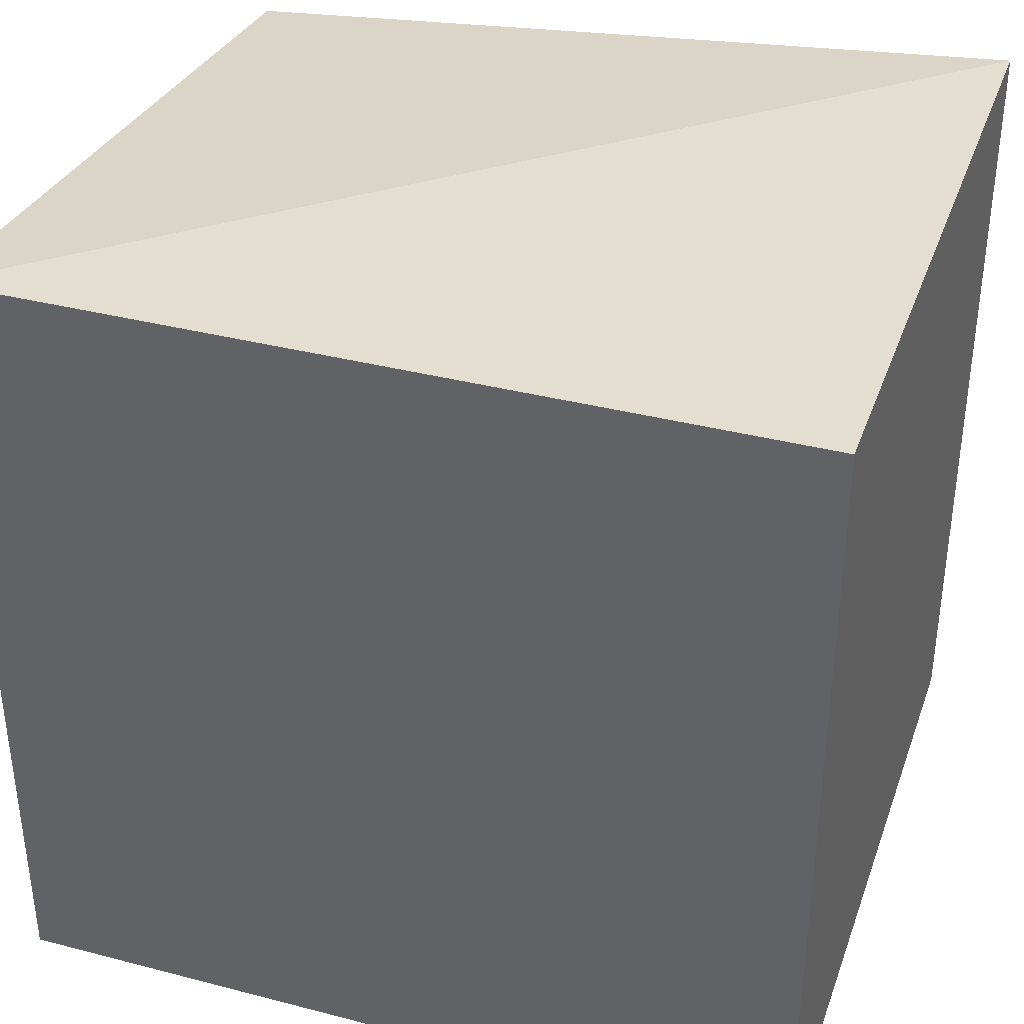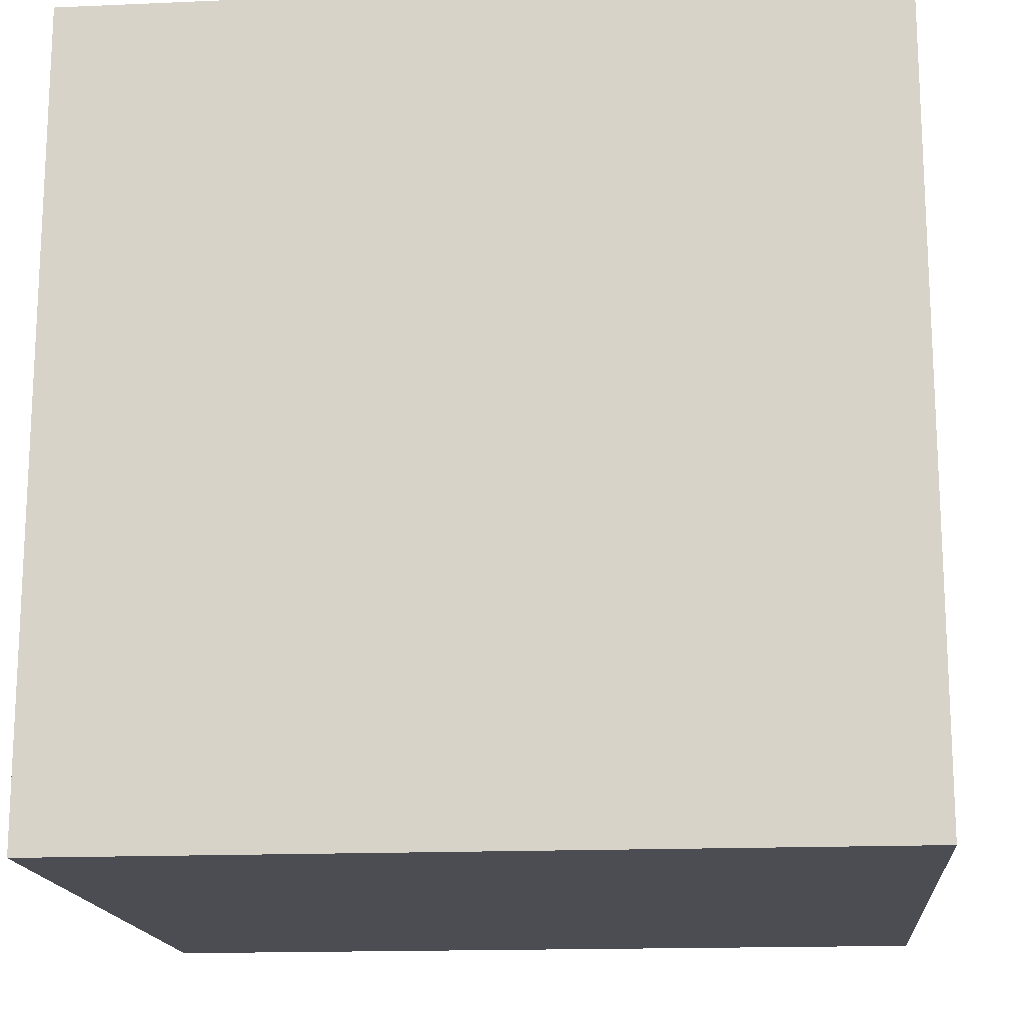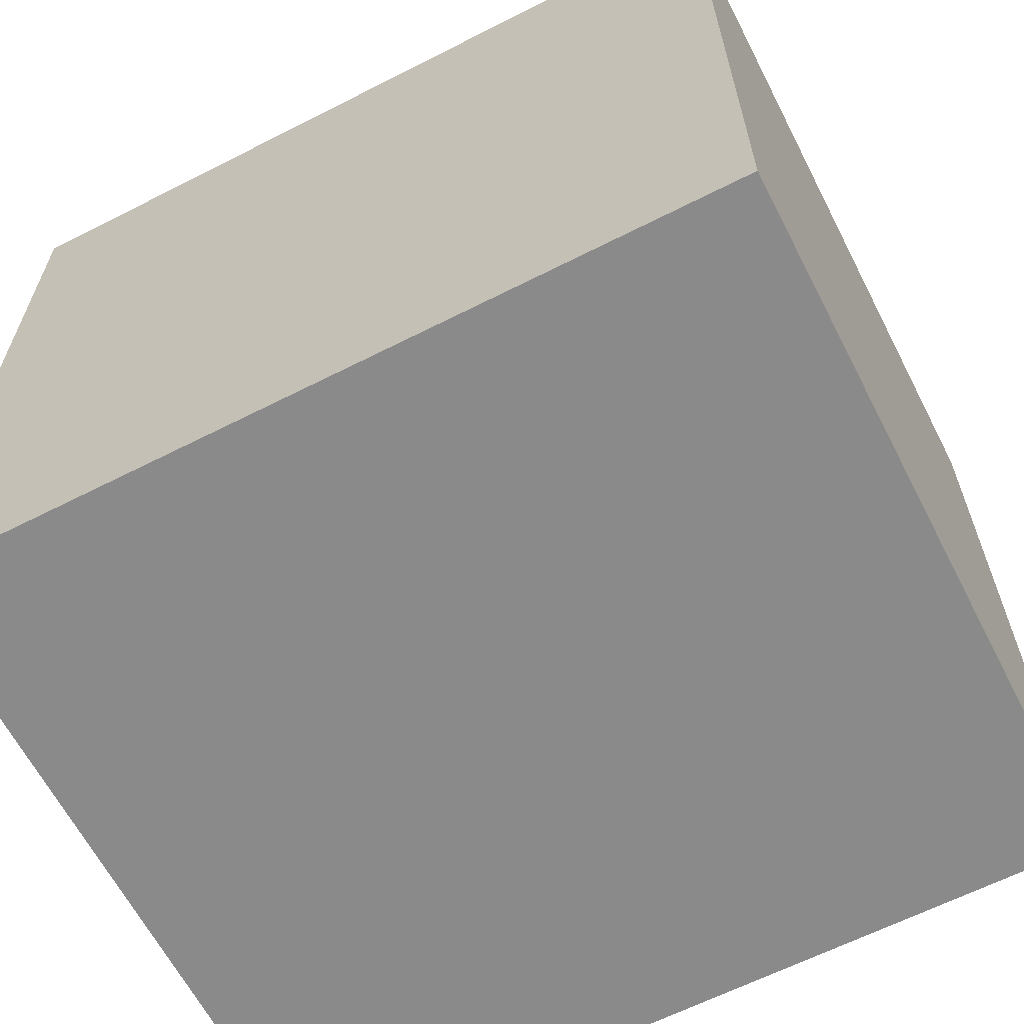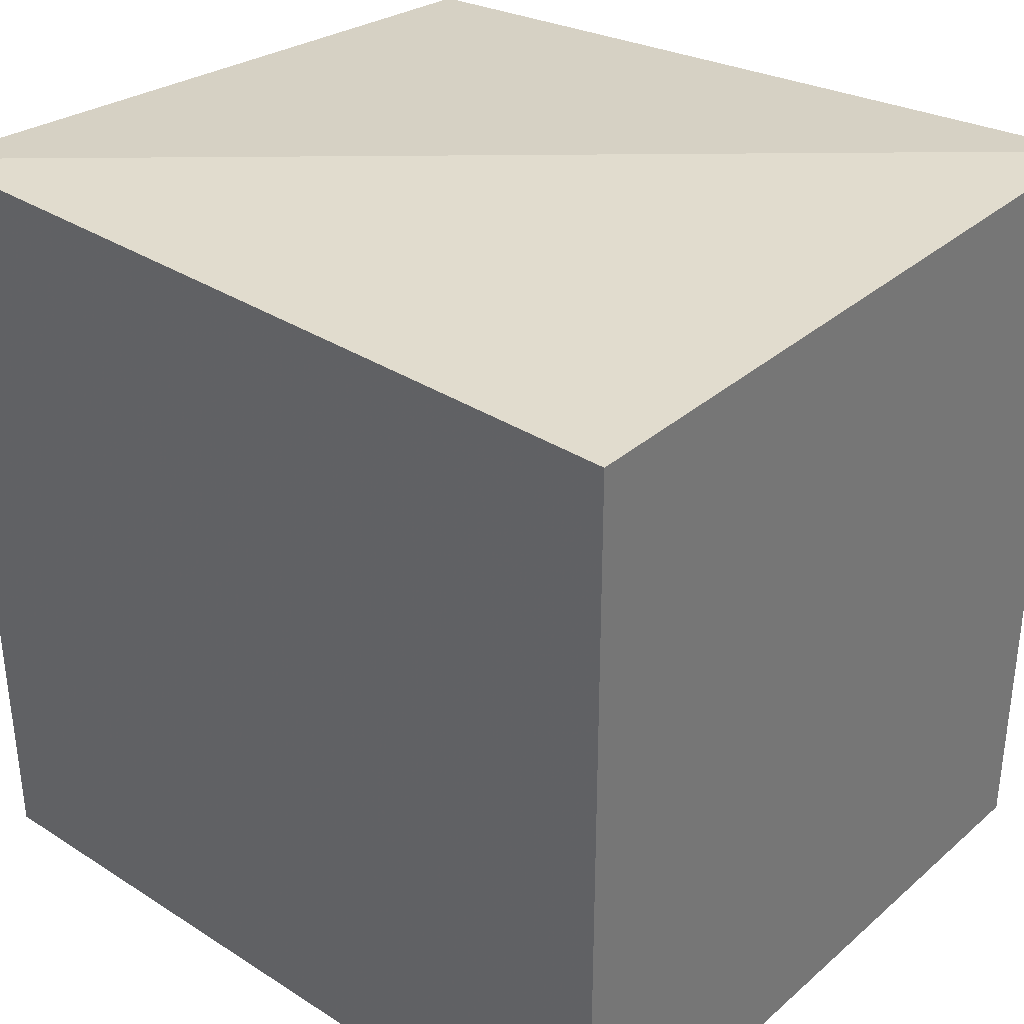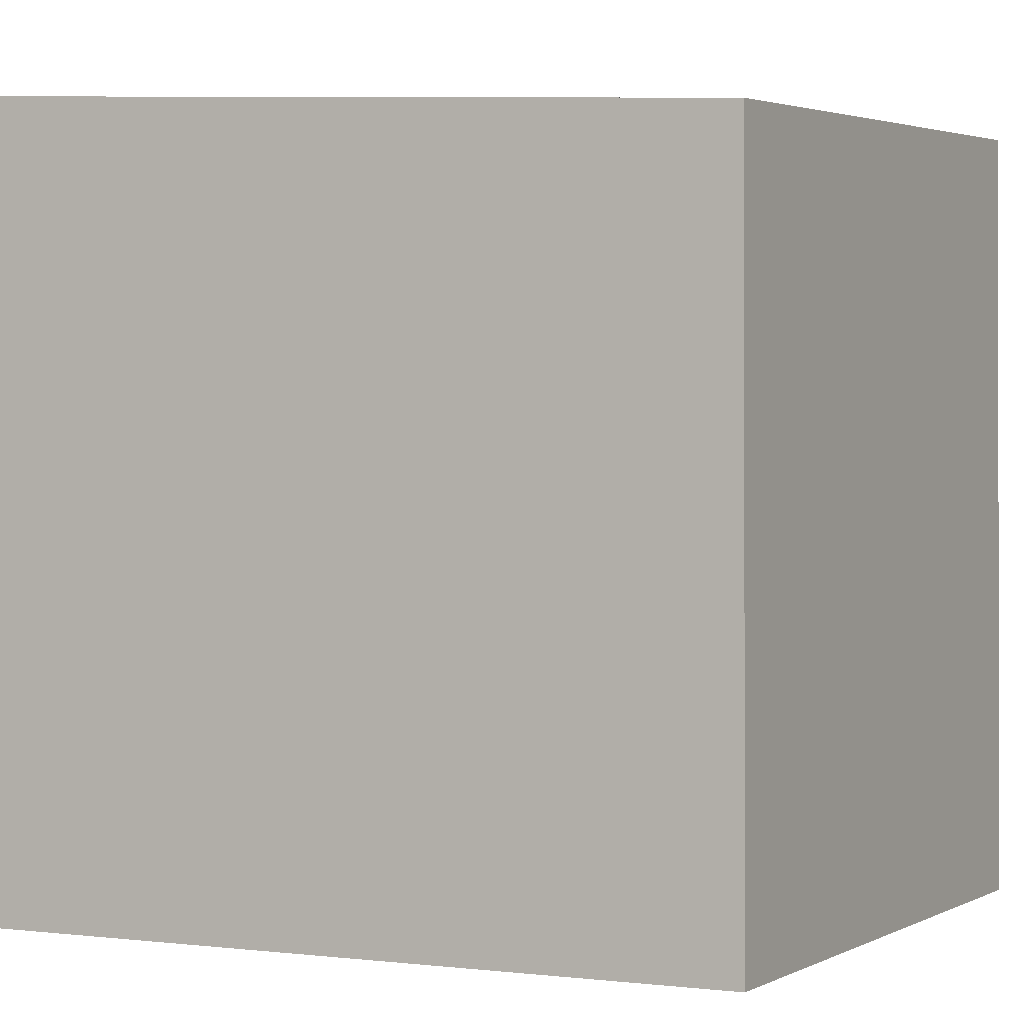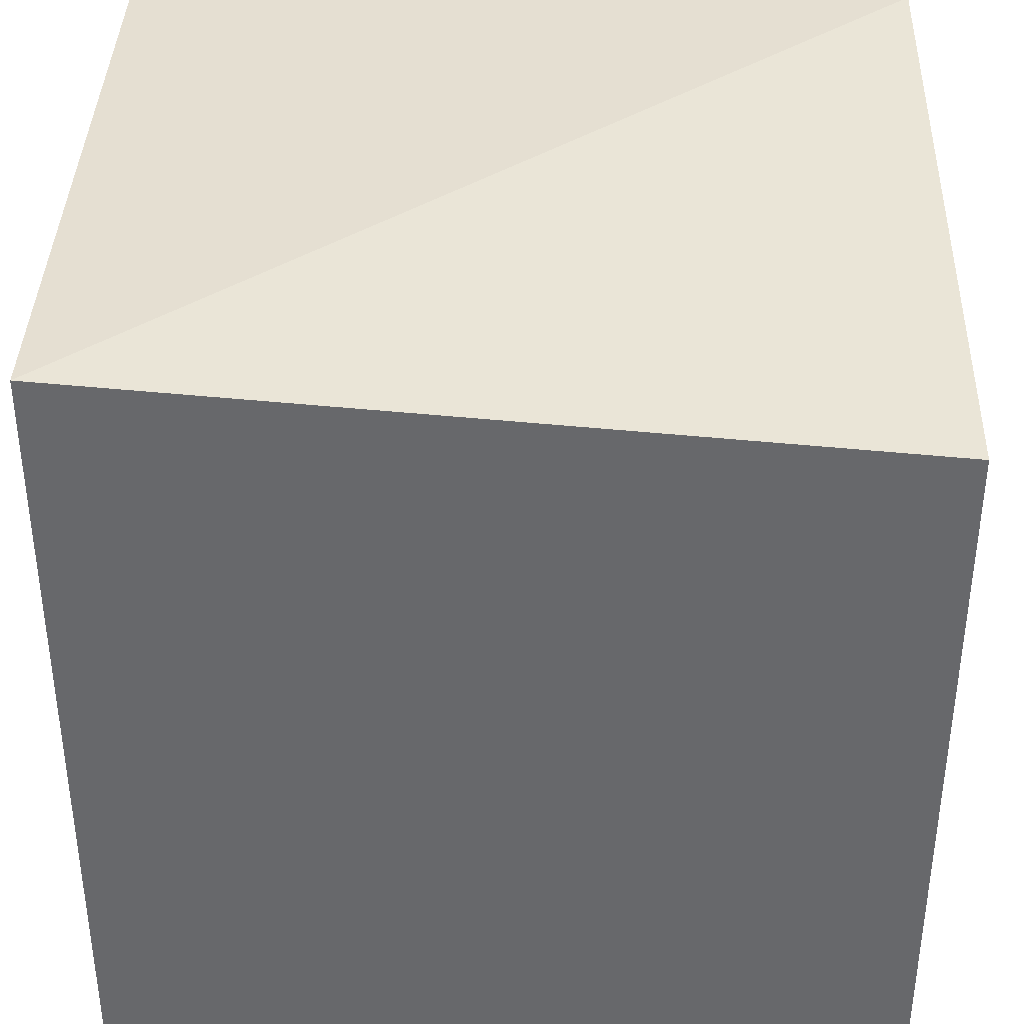
<metadata>
{"format":"obj","ext":"obj","renderer":"f3d","projection":"perspective","resolution":1024,"background":"white","views":[{"elev":36.5,"azim":108.6,"up":"+Z"},{"elev":-16.3,"azim":95.1,"up":"+Z"},{"elev":-63.6,"azim":117.2,"up":"+Z"},{"elev":34.1,"azim":130.8,"up":"+Z"},{"elev":-0.9,"azim":-62.5,"up":"+Z"},{"elev":37.4,"azim":-88.8,"up":"+Z"}]}
</metadata>
<code>
v 0.0001273 0.5718 -0.2288
v 0.0001269 0.5463 -0.2288
v 7.437e-05 0.5654 -0.2544
v -0.02262 0.5718 -0.2544
v -0.02259 0.5718 -0.2289
v -0.02262 0.5463 -0.2544
v 7.447e-05 0.5718 -0.2544
v 7.405e-05 0.5463 -0.2544
v -0.0226 0.5463 -0.231
f 5 2 1
f 5 1 4
f 7 4 1
f 7 6 4
f 7 3 6
f 7 1 2
f 8 6 3
f 8 2 6
f 8 7 2
f 8 3 7
f 9 5 4
f 9 4 6
f 9 6 2
f 9 2 5

</code>
